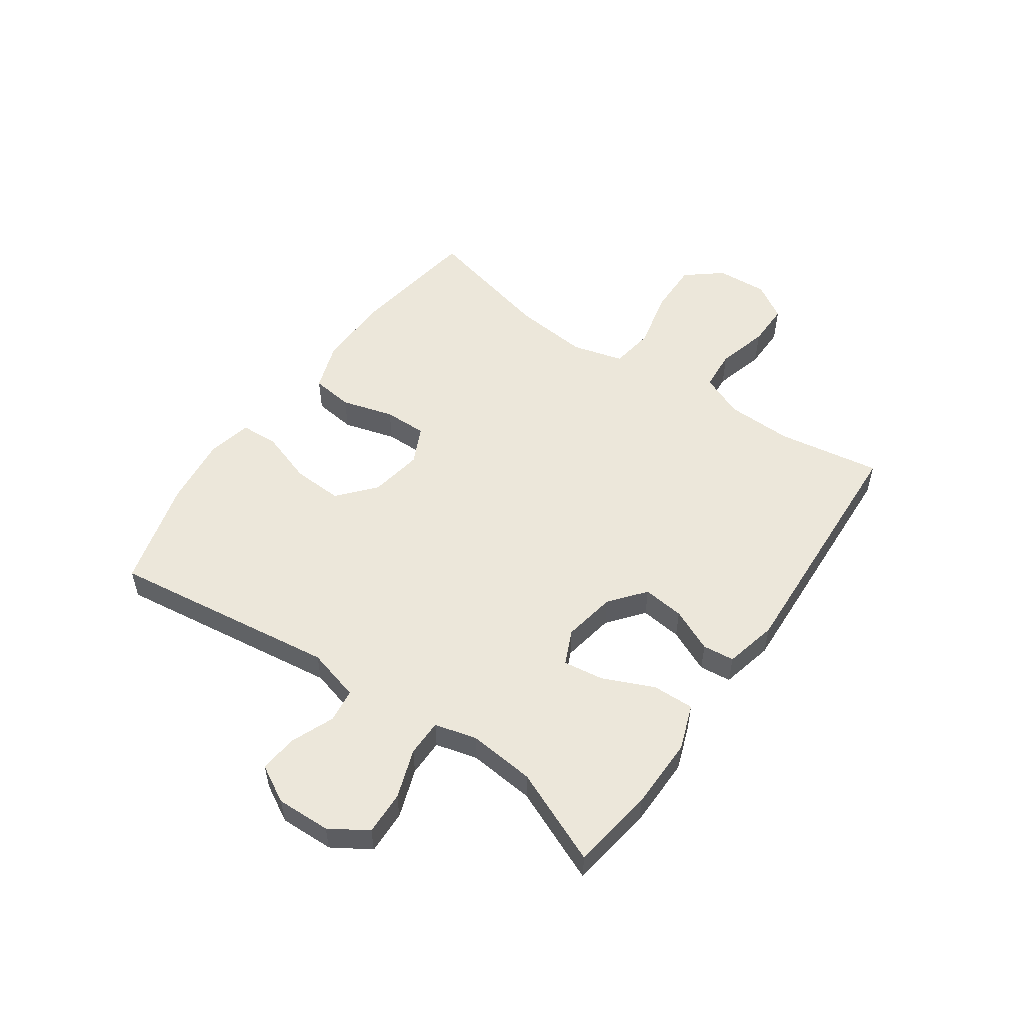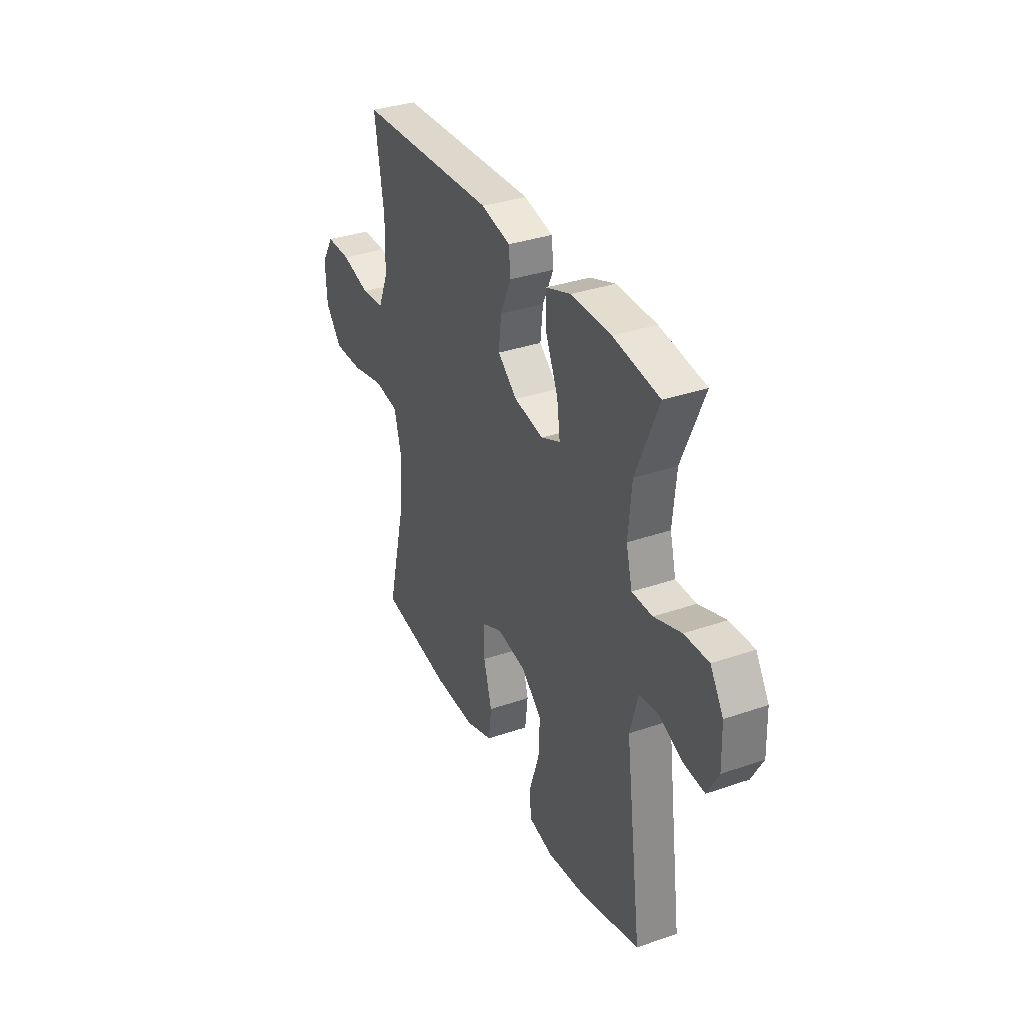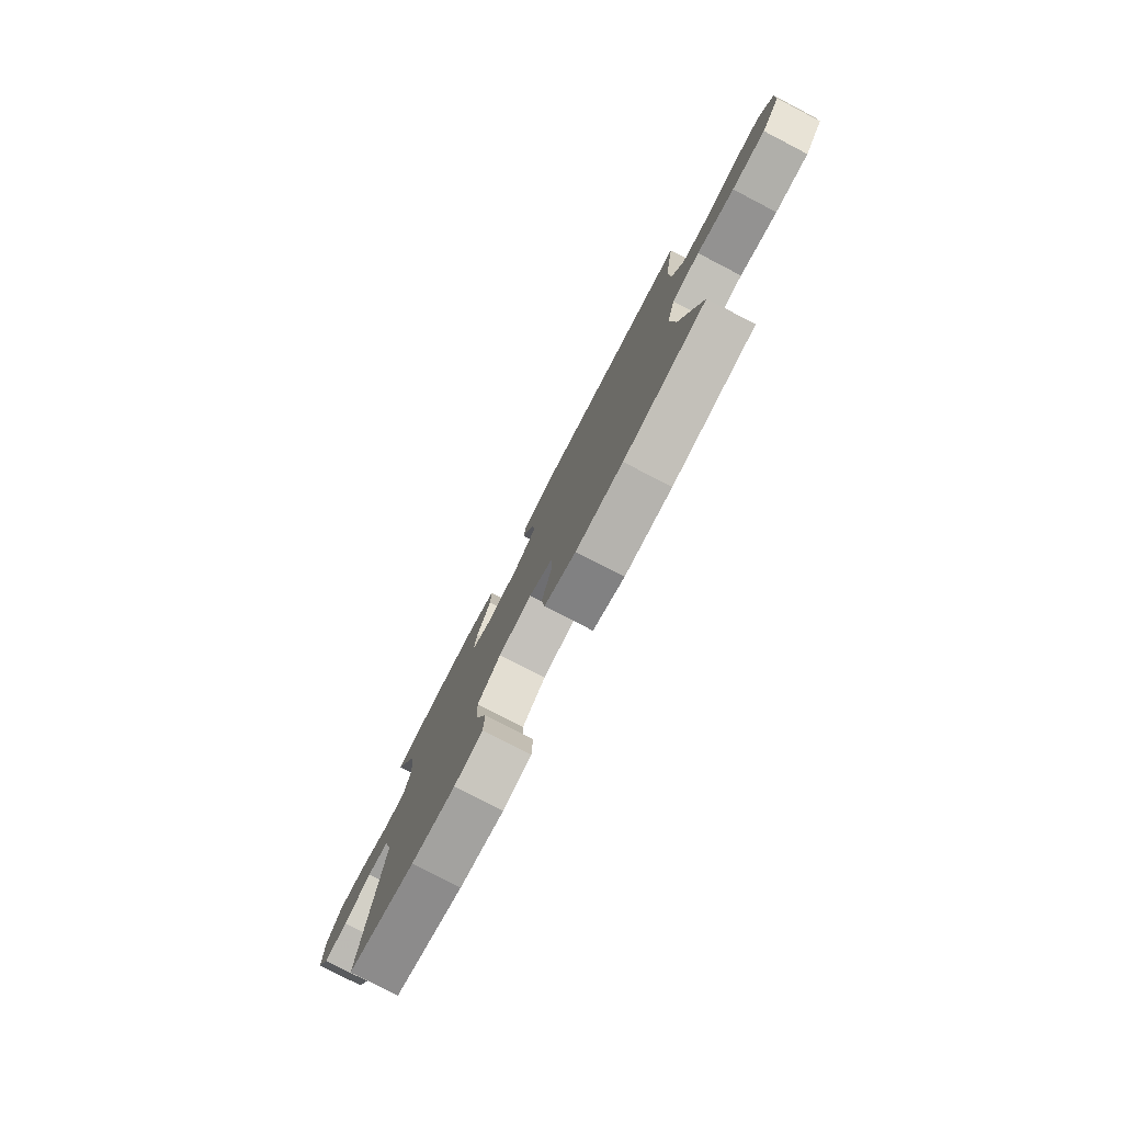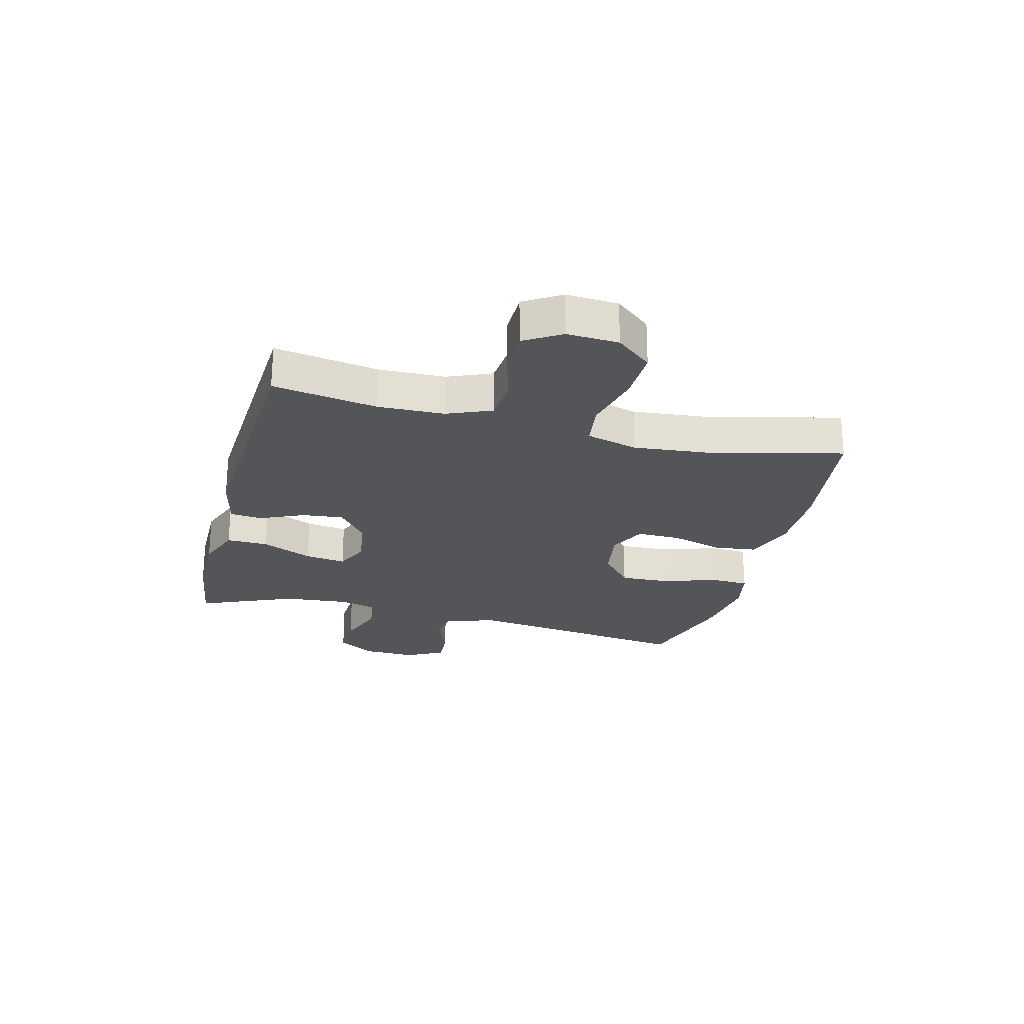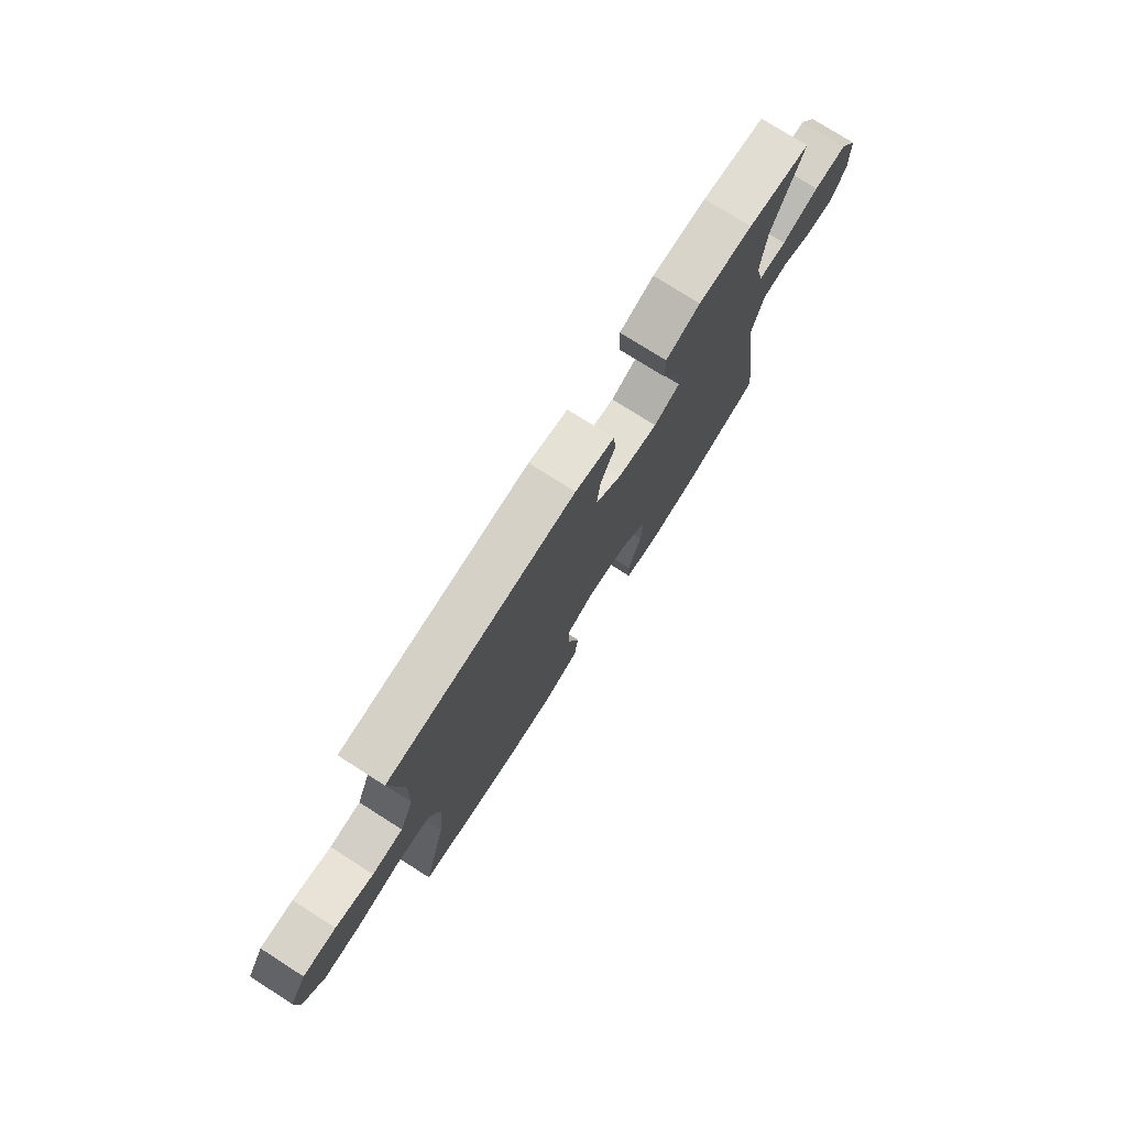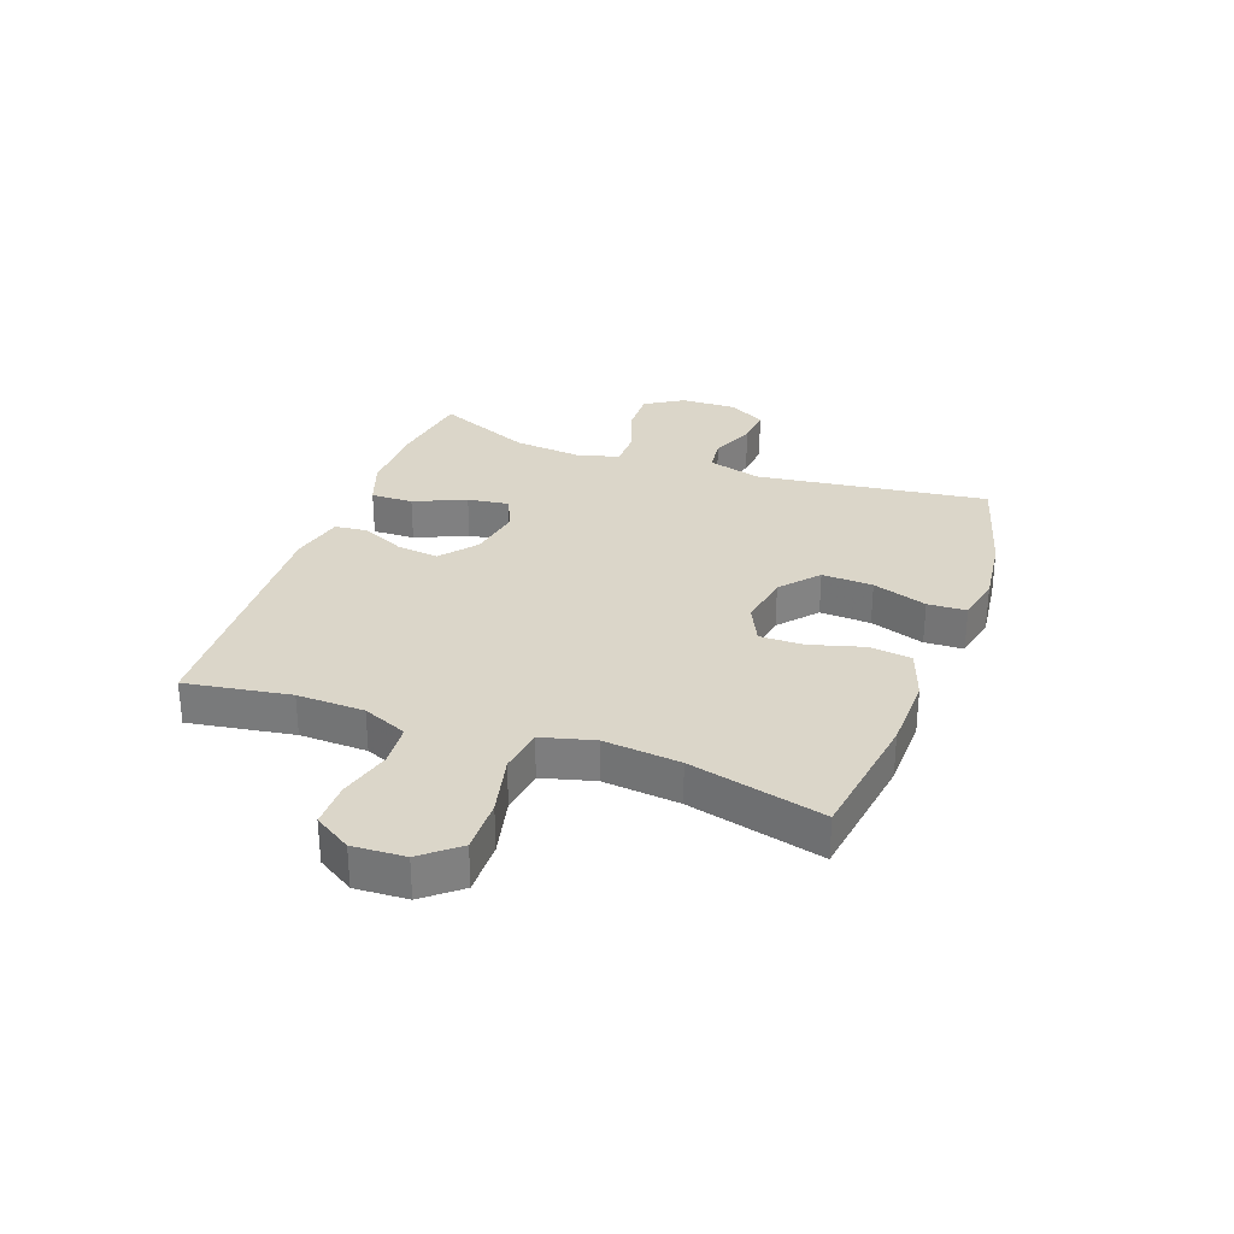
<metadata>
{"format":"obj","ext":"obj","renderer":"f3d","projection":"perspective","resolution":1024,"background":"white","views":[{"elev":53.3,"azim":-55.0,"up":"+Y"},{"elev":34.5,"azim":-114.9,"up":"+Z"},{"elev":-79.2,"azim":62.6,"up":"+Z"},{"elev":-24.1,"azim":75.5,"up":"+Y"},{"elev":76.2,"azim":122.5,"up":"+Z"},{"elev":30.1,"azim":110.1,"up":"+Y"}]}
</metadata>
<code>
v 0.5 0.07 0.5
v 0.471 0.07 0.321
v 0.474 0.07 0.206
v 0.506 0.07 0.13
v 0.578 0.07 0.124
v 0.667 0.07 0.148
v 0.744 0.07 0.148
v 0.783 0.07 0.085
v 0.778 0.07 -0.004
v 0.727 0.07 -0.066
v 0.635 0.07 -0.064
v 0.532 0.07 -0.04
v 0.455 0.07 -0.051
v 0.431 0.07 -0.14
v 0.444 0.07 -0.271
v 0.5 0.07 -0.5
v 0.273 0.07 -0.533
v 0.144 0.07 -0.535
v 0.058 0.07 -0.505
v 0.049 0.07 -0.432
v 0.075 0.07 -0.341
v 0.076 0.07 -0.266
v 0.011 0.07 -0.235
v -0.081 0.07 -0.25
v -0.145 0.07 -0.305
v -0.141 0.07 -0.392
v -0.11 0.07 -0.485
v -0.113 0.07 -0.551
v -0.191 0.07 -0.568
v -0.312 0.07 -0.553
v -0.5 0.07 -0.5
v -0.447 0.07 -0.106
v -0.472 0.07 -0.014
v -0.531 0.07 -0.006
v -0.607 0.07 -0.037
v -0.672 0.07 -0.042
v -0.707 0.07 0.022
v -0.704 0.07 0.116
v -0.663 0.07 0.181
v -0.587 0.07 0.178
v -0.502 0.07 0.148
v -0.438 0.07 0.148
v -0.419 0.07 0.221
v -0.43 0.07 0.336
v -0.5 0.07 0.5
v -0.356 0.07 0.521
v -0.231 0.07 0.522
v -0.152 0.07 0.493
v -0.154 0.07 0.421
v -0.193 0.07 0.333
v -0.203 0.07 0.262
v -0.143 0.07 0.235
v -0.051 0.07 0.251
v 0.01 0.07 0.3
v 0.002 0.07 0.372
v -0.032 0.07 0.447
v -0.026 0.07 0.502
v 0.065 0.07 0.523
v 0.5 0 0.5
v 0.471 0 0.321
v 0.474 0 0.206
v 0.506 0 0.13
v 0.578 0 0.124
v 0.667 0 0.148
v 0.744 0 0.148
v 0.783 0 0.085
v 0.778 0 -0.004
v 0.727 0 -0.066
v 0.635 0 -0.064
v 0.532 0 -0.04
v 0.455 0 -0.051
v 0.431 0 -0.14
v 0.444 0 -0.271
v 0.5 0 -0.5
v 0.273 0 -0.533
v 0.144 0 -0.535
v 0.058 0 -0.505
v 0.049 0 -0.432
v 0.075 0 -0.341
v 0.076 0 -0.266
v 0.011 0 -0.235
v -0.081 0 -0.25
v -0.145 0 -0.305
v -0.141 0 -0.392
v -0.11 0 -0.485
v -0.113 0 -0.551
v -0.191 0 -0.568
v -0.312 0 -0.553
v -0.5 0 -0.5
v -0.447 0 -0.106
v -0.472 0 -0.014
v -0.531 0 -0.006
v -0.607 0 -0.037
v -0.672 0 -0.042
v -0.707 0 0.022
v -0.704 0 0.116
v -0.663 0 0.181
v -0.587 0 0.178
v -0.502 0 0.148
v -0.438 0 0.148
v -0.419 0 0.221
v -0.43 0 0.336
v -0.5 0 0.5
v -0.356 0 0.521
v -0.231 0 0.522
v -0.152 0 0.493
v -0.154 0 0.421
v -0.193 0 0.333
v -0.203 0 0.262
v -0.143 0 0.235
v -0.051 0 0.251
v 0.01 0 0.3
v 0.002 0 0.372
v -0.032 0 0.447
v -0.026 0 0.502
v 0.065 0 0.523
f 58 1 2
f 57 58 2
f 56 57 2
f 55 56 2
f 54 55 2 3
f 53 54 3 4
f 52 53 4
f 48 49 50
f 47 48 50
f 46 47 50
f 45 46 50
f 44 45 50
f 43 44 50 51
f 42 43 51 52
f 39 40 41
f 38 39 41
f 37 38 41
f 36 37 41
f 35 36 41
f 34 35 41
f 33 34 41 42
f 42 52 4
f 33 42 4
f 32 33 4
f 30 31 32
f 29 30 32
f 28 29 32
f 27 28 32
f 26 27 32
f 19 20 21
f 18 19 21
f 17 18 21
f 16 17 21
f 15 16 21
f 14 15 21 22
f 13 14 22 23
f 10 11 12
f 9 10 12
f 8 9 12
f 7 8 12
f 6 7 12
f 5 6 12
f 5 12 13
f 13 23 24
f 5 13 24
f 4 5 24
f 25 26 32
f 24 25 32
f 4 24 32
f 60 59 116
f 60 116 115
f 60 115 114
f 60 114 113
f 61 60 113 112
f 62 61 112 111
f 62 111 110
f 108 107 106
f 108 106 105
f 108 105 104
f 108 104 103
f 108 103 102
f 109 108 102 101
f 110 109 101 100
f 99 98 97
f 99 97 96
f 99 96 95
f 99 95 94
f 99 94 93
f 99 93 92
f 100 99 92 91
f 62 110 100
f 62 100 91
f 62 91 90
f 90 89 88
f 90 88 87
f 90 87 86
f 90 86 85
f 90 85 84
f 79 78 77
f 79 77 76
f 79 76 75
f 79 75 74
f 79 74 73
f 80 79 73 72
f 81 80 72 71
f 70 69 68
f 70 68 67
f 70 67 66
f 70 66 65
f 70 65 64
f 70 64 63
f 71 70 63
f 82 81 71
f 82 71 63
f 82 63 62
f 90 84 83
f 90 83 82
f 90 82 62
f 1 59 60 2
f 2 60 61 3
f 3 61 62 4
f 4 62 63 5
f 5 63 64 6
f 6 64 65 7
f 7 65 66 8
f 8 66 67 9
f 9 67 68 10
f 10 68 69 11
f 11 69 70 12
f 12 70 71 13
f 13 71 72 14
f 14 72 73 15
f 15 73 74 16
f 16 74 75 17
f 17 75 76 18
f 18 76 77 19
f 19 77 78 20
f 20 78 79 21
f 21 79 80 22
f 22 80 81 23
f 23 81 82 24
f 24 82 83 25
f 25 83 84 26
f 26 84 85 27
f 27 85 86 28
f 28 86 87 29
f 29 87 88 30
f 30 88 89 31
f 31 89 90 32
f 32 90 91 33
f 33 91 92 34
f 34 92 93 35
f 35 93 94 36
f 36 94 95 37
f 37 95 96 38
f 38 96 97 39
f 39 97 98 40
f 40 98 99 41
f 41 99 100 42
f 42 100 101 43
f 43 101 102 44
f 44 102 103 45
f 45 103 104 46
f 46 104 105 47
f 47 105 106 48
f 48 106 107 49
f 49 107 108 50
f 50 108 109 51
f 51 109 110 52
f 52 110 111 53
f 53 111 112 54
f 54 112 113 55
f 55 113 114 56
f 56 114 115 57
f 57 115 116 58
f 58 116 59 1

</code>
